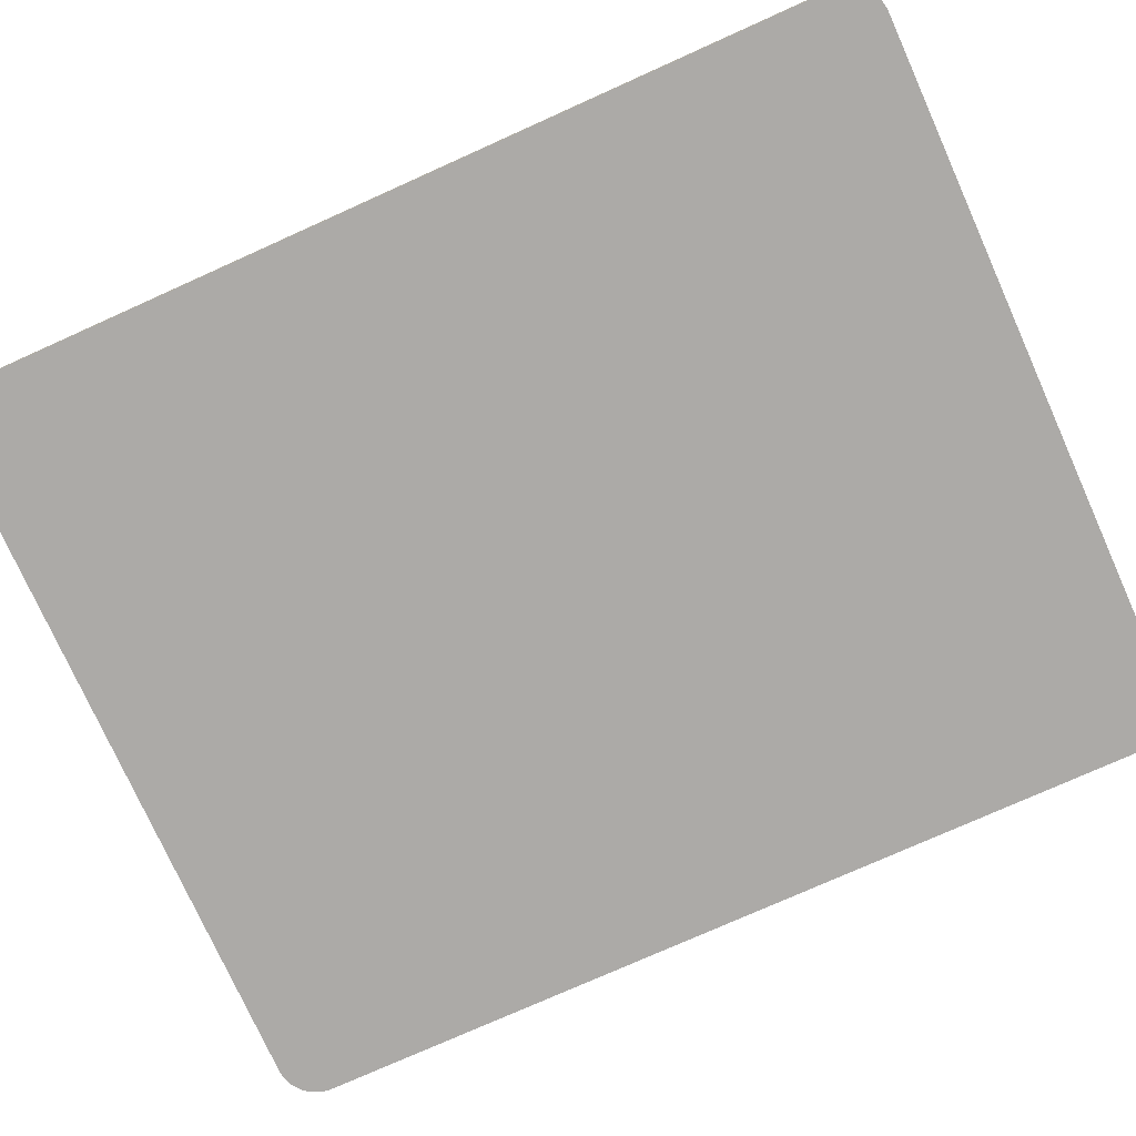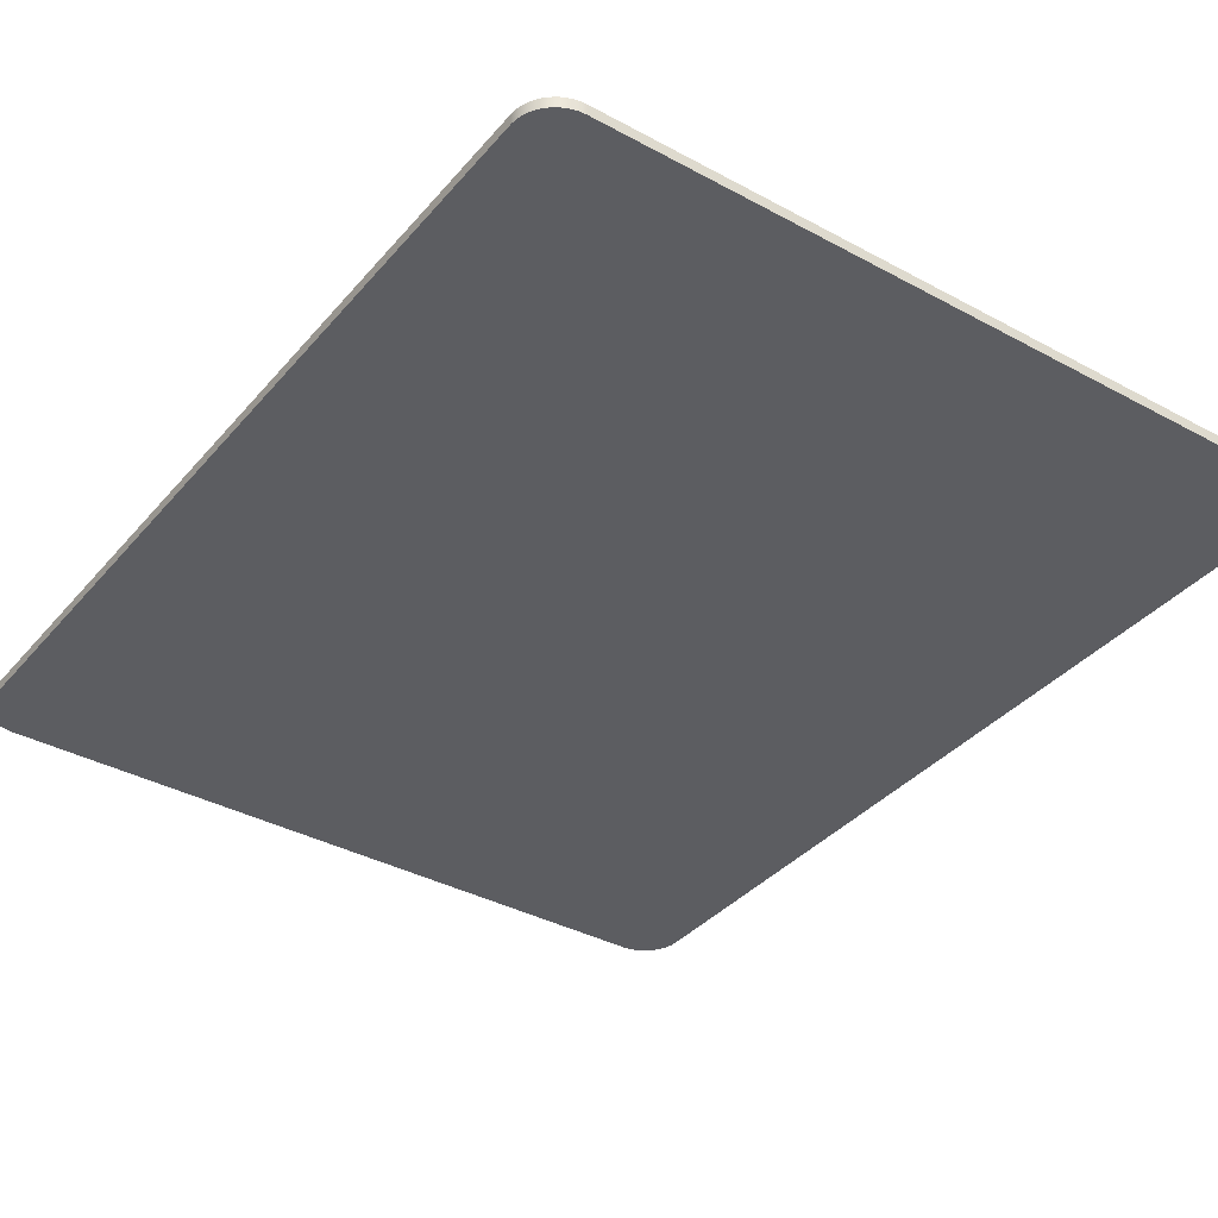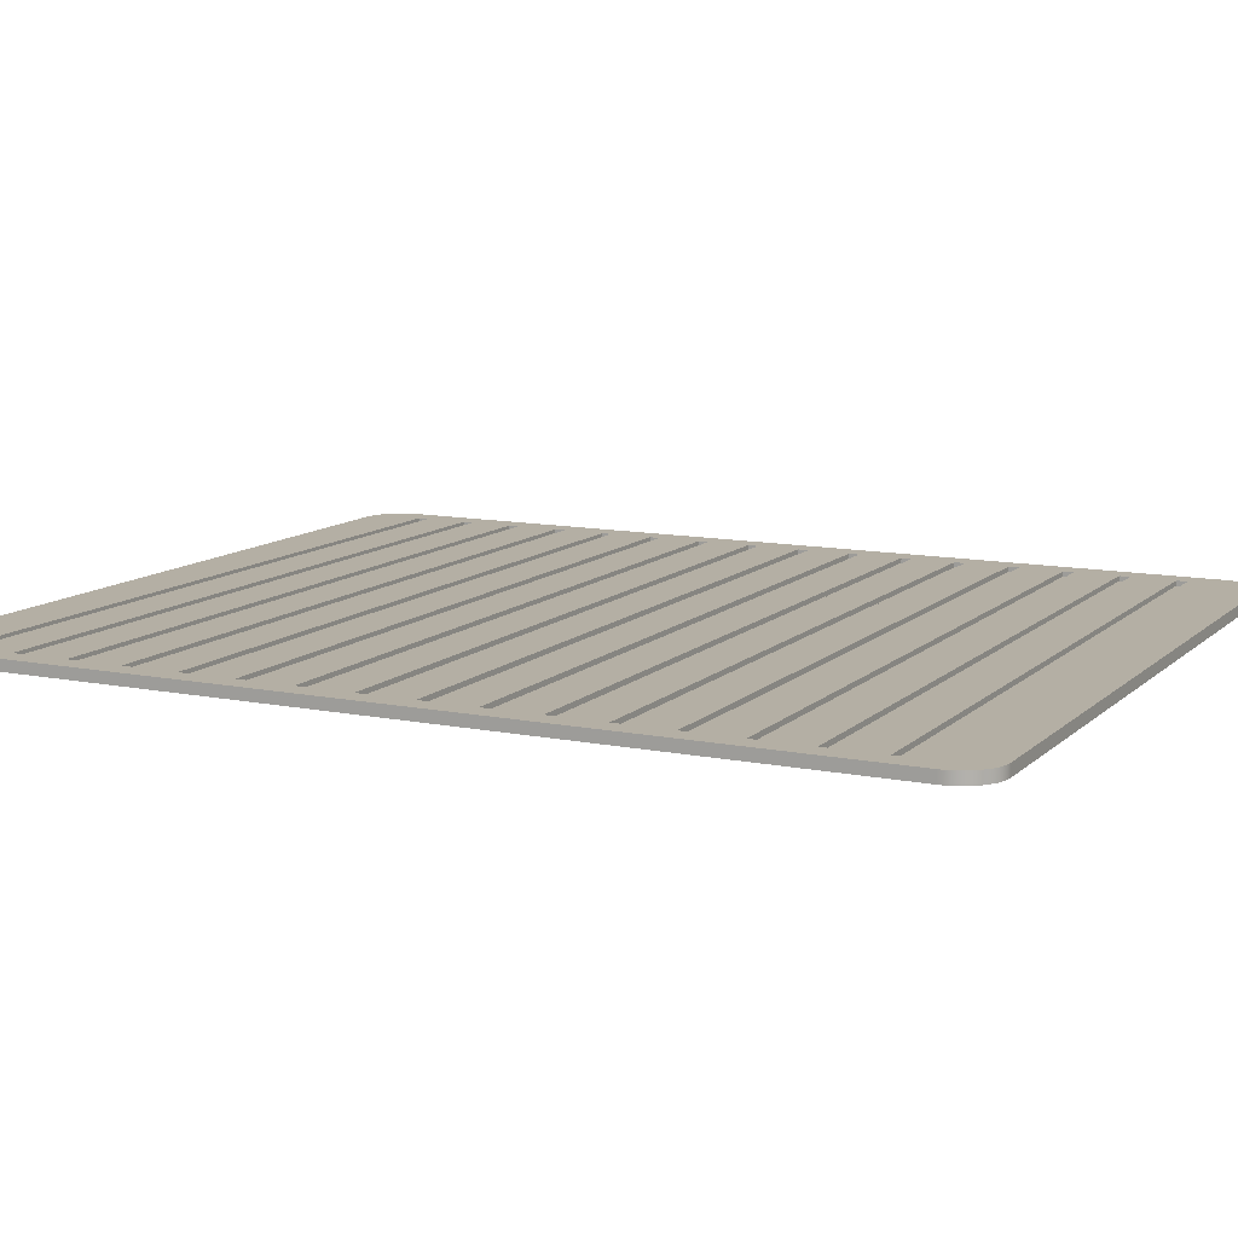
<metadata>
{"format":"obj","ext":"obj","renderer":"f3d","projection":"perspective","resolution":1024,"background":"white","views":[{"elev":-76.0,"azim":114.2,"up":"+Z"},{"elev":-36.9,"azim":-35.1,"up":"+Z"},{"elev":11.3,"azim":-63.5,"up":"+Z"}]}
</metadata>
<code>
g mat
v -0.1644 -0.01507 0.02809
v -0.1644 -0.01507 0.02822
v -0.1644 -0.01534 0.02822
v -0.1644 -0.01534 0.02809
v -0.1454 -0.01534 0.02822
v -0.1454 -0.01534 0.02809
v -0.1454 -0.01507 0.02822
v -0.1454 -0.01507 0.02809
v -0.165 -0.03406 0.02822
v -0.165 -0.03546 0.02822
v -0.1448 -0.03406 0.02822
v -0.1454 -0.03463 0.02822
v -0.1454 -0.0349 0.02822
v -0.1644 -0.03463 0.02822
v -0.1644 -0.0349 0.02822
v -0.1448 -0.03546 0.02822
v -0.165 -0.03267 0.02822
v -0.1448 -0.03267 0.02822
v -0.1454 -0.03323 0.02822
v -0.1644 -0.03323 0.02822
v -0.1644 -0.0335 0.02822
v -0.1454 -0.0335 0.02822
v -0.165 -0.03127 0.02822
v -0.1448 -0.03127 0.02822
v -0.1454 -0.03183 0.02822
v -0.1644 -0.03183 0.02822
v -0.1644 -0.03211 0.02822
v -0.1454 -0.03211 0.02822
v -0.165 -0.02987 0.02822
v -0.1448 -0.02987 0.02822
v -0.1454 -0.03043 0.02822
v -0.1644 -0.03043 0.02822
v -0.1644 -0.03071 0.02822
v -0.1454 -0.03071 0.02822
v -0.165 -0.02848 0.02822
v -0.1448 -0.02848 0.02822
v -0.1454 -0.02904 0.02822
v -0.1454 -0.02931 0.02822
v -0.1644 -0.02904 0.02822
v -0.1644 -0.02931 0.02822
v -0.165 -0.02568 0.02822
v -0.1448 -0.02568 0.02822
v -0.1454 -0.02624 0.02822
v -0.1454 -0.02652 0.02822
v -0.1454 -0.02764 0.02822
v -0.1644 -0.02764 0.02822
v -0.1644 -0.02624 0.02822
v -0.1644 -0.02652 0.02822
v -0.1644 -0.02792 0.02822
v -0.1454 -0.02792 0.02822
v -0.165 -0.02429 0.02822
v -0.1448 -0.02429 0.02822
v -0.1454 -0.02485 0.02822
v -0.1454 -0.02512 0.02822
v -0.1644 -0.02485 0.02822
v -0.1644 -0.02512 0.02822
v -0.165 -0.02289 0.02822
v -0.1448 -0.02289 0.02822
v -0.1454 -0.02345 0.02822
v -0.1644 -0.02345 0.02822
v -0.1644 -0.02373 0.02822
v -0.1454 -0.02373 0.02822
v -0.165 -0.02149 0.02822
v -0.1448 -0.02149 0.02822
v -0.1454 -0.02205 0.02822
v -0.1644 -0.02205 0.02822
v -0.1644 -0.02233 0.02822
v -0.1454 -0.02233 0.02822
v -0.165 -0.02009 0.02822
v -0.1448 -0.02009 0.02822
v -0.1454 -0.02065 0.02822
v -0.1454 -0.02093 0.02822
v -0.1644 -0.02065 0.02822
v -0.1644 -0.02093 0.02822
v -0.165 -0.0187 0.02822
v -0.1448 -0.0187 0.02822
v -0.1454 -0.01926 0.02822
v -0.1454 -0.01953 0.02822
v -0.1644 -0.01926 0.02822
v -0.1644 -0.01953 0.02822
v -0.165 -0.0173 0.02822
v -0.1448 -0.0173 0.02822
v -0.1454 -0.01786 0.02822
v -0.1644 -0.01786 0.02822
v -0.1644 -0.01814 0.02822
v -0.1454 -0.01814 0.02822
v -0.165 -0.0159 0.02822
v -0.1448 -0.0159 0.02822
v -0.1454 -0.01646 0.02822
v -0.1644 -0.01646 0.02822
v -0.1644 -0.01674 0.02822
v -0.1454 -0.01674 0.02822
v -0.165 -0.03709 0.02822
v -0.165 -0.0372 0.02822
v -0.1649 -0.0375 0.02822
v -0.1648 -0.0376 0.02822
v -0.165 -0.0373 0.02822
v -0.1649 -0.0374 0.02822
v -0.1648 -0.03769 0.02822
v -0.1647 -0.03777 0.02822
v -0.165 -0.0372 0.02822
v -0.1452 -0.03791 0.02822
v -0.1455 -0.03806 0.02822
v -0.1454 -0.03802 0.02822
v -0.1453 -0.03797 0.02822
v -0.1451 -0.03785 0.02822
v -0.1457 -0.0381 0.02822
v -0.1456 -0.03808 0.02822
v -0.1458 -0.03811 0.02822
v -0.1449 -0.0376 0.02822
v -0.1449 -0.0375 0.02822
v -0.1451 -0.03777 0.02822
v -0.1449 -0.0374 0.02822
v -0.145 -0.03769 0.02822
v -0.1643 -0.03806 0.02822
v -0.1642 -0.03808 0.02822
v -0.1448 -0.0373 0.02822
v -0.1644 -0.03802 0.02822
v -0.1646 -0.03791 0.02822
v -0.1645 -0.03797 0.02822
v -0.1647 -0.03779 0.02822
v -0.1646 -0.03785 0.02822
v -0.164 -0.03811 0.02822
v -0.1641 -0.0381 0.02822
v -0.1448 -0.0372 0.02822
v -0.1454 -0.03602 0.02822
v -0.1454 -0.0363 0.02822
v -0.1644 -0.03602 0.02822
v -0.1644 -0.0363 0.02822
v -0.1448 -0.0372 0.02822
v -0.1448 -0.03709 0.02822
v -0.1451 -0.01392 0.02822
v -0.1452 -0.01386 0.02822
v -0.145 -0.01408 0.02822
v -0.1451 -0.014 0.02822
v -0.1453 -0.0138 0.02822
v -0.1454 -0.01375 0.02822
v -0.1455 -0.01371 0.02822
v -0.1456 -0.01368 0.02822
v -0.1449 -0.01417 0.02822
v -0.1449 -0.01436 0.02822
v -0.1449 -0.01426 0.02822
v -0.1645 -0.0138 0.02822
v -0.1646 -0.01386 0.02822
v -0.1646 -0.01392 0.02822
v -0.1642 -0.01368 0.02822
v -0.1643 -0.01371 0.02822
v -0.164 -0.01366 0.02822
v -0.1641 -0.01367 0.02822
v -0.1448 -0.01447 0.02822
v -0.1644 -0.01375 0.02822
v -0.1458 -0.01366 0.02822
v -0.1457 -0.01367 0.02822
v -0.1448 -0.01468 0.02822
v -0.1448 -0.01457 0.02822
v -0.1647 -0.01398 0.02822
v -0.165 -0.01447 0.02822
v -0.1647 -0.014 0.02822
v -0.1648 -0.01417 0.02822
v -0.1649 -0.01426 0.02822
v -0.1648 -0.01408 0.02822
v -0.165 -0.01457 0.02822
v -0.165 -0.01468 0.02822
v -0.1649 -0.01436 0.02822
v -0.1647 -0.03546 0.02822
v -0.1647 -0.03406 0.02822
v -0.1647 -0.03267 0.02822
v -0.1647 -0.03127 0.02822
v -0.1647 -0.02987 0.02822
v -0.1647 -0.02848 0.02822
v -0.1647 -0.02568 0.02822
v -0.1647 -0.02429 0.02822
v -0.1647 -0.02289 0.02822
v -0.1647 -0.02149 0.02822
v -0.1647 -0.02009 0.02822
v -0.1647 -0.0187 0.02822
v -0.1647 -0.0173 0.02822
v -0.1647 -0.0159 0.02822
v -0.1647 -0.0372 0.02822
v -0.1644 -0.01646 0.02809
v -0.1644 -0.01674 0.02809
v -0.1454 -0.01674 0.02809
v -0.1454 -0.01646 0.02809
v -0.1644 -0.01786 0.02809
v -0.1644 -0.01814 0.02809
v -0.1454 -0.01814 0.02809
v -0.1454 -0.01786 0.02809
v -0.1644 -0.01926 0.02809
v -0.1644 -0.01953 0.02809
v -0.1454 -0.01953 0.02809
v -0.1454 -0.01926 0.02809
v -0.1644 -0.02065 0.02809
v -0.1644 -0.02093 0.02809
v -0.1454 -0.02093 0.02809
v -0.1454 -0.02065 0.02809
v -0.1644 -0.02205 0.02809
v -0.1644 -0.02233 0.02809
v -0.1454 -0.02233 0.02809
v -0.1454 -0.02205 0.02809
v -0.1644 -0.02345 0.02809
v -0.1644 -0.02373 0.02809
v -0.1454 -0.02373 0.02809
v -0.1454 -0.02345 0.02809
v -0.1644 -0.02485 0.02809
v -0.1644 -0.02512 0.02809
v -0.1454 -0.02512 0.02809
v -0.1454 -0.02485 0.02809
v -0.1644 -0.02624 0.02809
v -0.1644 -0.02652 0.02809
v -0.1454 -0.02652 0.02809
v -0.1454 -0.02624 0.02809
v -0.1644 -0.02764 0.02809
v -0.1644 -0.02792 0.02809
v -0.1454 -0.02792 0.02809
v -0.1454 -0.02764 0.02809
v -0.1644 -0.02904 0.02809
v -0.1644 -0.02931 0.02809
v -0.1454 -0.02931 0.02809
v -0.1454 -0.02904 0.02809
v -0.1644 -0.03043 0.02809
v -0.1644 -0.03071 0.02809
v -0.1454 -0.03071 0.02809
v -0.1454 -0.03043 0.02809
v -0.1644 -0.03183 0.02809
v -0.1644 -0.03211 0.02809
v -0.1454 -0.03211 0.02809
v -0.1454 -0.03183 0.02809
v -0.1644 -0.03323 0.02809
v -0.1644 -0.0335 0.02809
v -0.1454 -0.0335 0.02809
v -0.1454 -0.03323 0.02809
v -0.1644 -0.03463 0.02809
v -0.1644 -0.0349 0.02809
v -0.1454 -0.0349 0.02809
v -0.1454 -0.03463 0.02809
v -0.165 -0.01468 0.02794
v -0.165 -0.03709 0.02794
v -0.145 -0.01408 0.02794
v -0.1453 -0.0138 0.02794
v -0.1452 -0.01386 0.02794
v -0.1641 -0.01367 0.02794
v -0.1646 -0.01392 0.02794
v -0.1646 -0.01386 0.02794
v -0.1451 -0.01392 0.02794
v -0.1455 -0.01371 0.02794
v -0.1454 -0.01375 0.02794
v -0.1644 -0.01375 0.02794
v -0.1643 -0.01371 0.02794
v -0.1642 -0.01368 0.02794
v -0.1645 -0.0138 0.02794
v -0.1648 -0.01408 0.02794
v -0.1647 -0.014 0.02794
v -0.1648 -0.03769 0.02794
v -0.1641 -0.0381 0.02794
v -0.1642 -0.03808 0.02794
v -0.1648 -0.01417 0.02794
v -0.1644 -0.03802 0.02794
v -0.1646 -0.03785 0.02794
v -0.1647 -0.03777 0.02794
v -0.1645 -0.03797 0.02794
v -0.1646 -0.03791 0.02794
v -0.1643 -0.03806 0.02794
v -0.1452 -0.03791 0.02794
v -0.1453 -0.03797 0.02794
v -0.1454 -0.03802 0.02794
v -0.1456 -0.01368 0.02794
v -0.1458 -0.01366 0.02794
v -0.1457 -0.01367 0.02794
v -0.164 -0.01366 0.02794
v -0.165 -0.01447 0.02794
v -0.1649 -0.01436 0.02794
v -0.164 -0.03811 0.02794
v -0.1649 -0.0375 0.02794
v -0.1649 -0.0374 0.02794
v -0.1648 -0.0376 0.02794
v -0.1451 -0.03785 0.02794
v -0.1455 -0.03806 0.02794
v -0.1456 -0.03808 0.02794
v -0.1649 -0.01426 0.02794
v -0.1458 -0.03811 0.02794
v -0.145 -0.03769 0.02794
v -0.1451 -0.03777 0.02794
v -0.1449 -0.0374 0.02794
v -0.1449 -0.0375 0.02794
v -0.1448 -0.0372 0.02794
v -0.1448 -0.0373 0.02794
v -0.1448 -0.01447 0.02794
v -0.1448 -0.01457 0.02794
v -0.1449 -0.01417 0.02794
v -0.1449 -0.01426 0.02794
v -0.1451 -0.014 0.02794
v -0.165 -0.01457 0.02794
v -0.165 -0.0373 0.02794
v -0.165 -0.0372 0.02794
v -0.1457 -0.0381 0.02794
v -0.1449 -0.0376 0.02794
v -0.1449 -0.01436 0.02794
v -0.1448 -0.03709 0.02794
v -0.1448 -0.01468 0.02794
v -0.1644 -0.03602 0.02809
v -0.1644 -0.0363 0.02809
v -0.1454 -0.0363 0.02809
v -0.1454 -0.03602 0.02809
o mesh0
f 1 2 3
f 3 4 1
o mesh1
f 4 3 5
f 5 6 4
o mesh2
f 6 5 7
f 7 8 6
o mesh3
f 8 7 2
f 2 1 8
o mesh4
f 8 1 4
f 4 6 8
o mesh5
f 9 10 165
f 11 12 13
f 166 14 12
f 12 11 166
f 166 165 15
f 15 14 166
f 165 16 13
f 13 15 165
f 17 9 166
f 11 18 19
f 167 20 19
f 19 18 167
f 166 21 20
f 20 167 166
f 166 11 22
f 22 21 166
f 23 17 167
f 18 24 25
f 168 26 25
f 25 24 168
f 168 167 27
f 27 26 168
f 167 18 28
f 28 27 167
f 29 23 168
f 24 30 31
f 169 32 31
f 31 30 169
f 169 168 33
f 33 32 169
f 168 24 34
f 34 33 168
f 35 29 169
f 36 37 38
f 170 39 37
f 37 36 170
f 170 169 40
f 40 39 170
f 169 30 38
f 38 40 169
f 41 35 170
f 42 43 44
f 36 42 45
f 44 45 42
f 44 46 45
f 171 47 43
f 43 42 171
f 171 170 48
f 170 49 46
f 48 47 171
f 46 48 170
f 46 44 48
f 170 36 50
f 50 49 170
f 51 41 171
f 52 53 54
f 172 55 53
f 53 52 172
f 172 171 56
f 56 55 172
f 171 42 54
f 54 56 171
f 57 51 172
f 52 58 59
f 173 60 59
f 59 58 173
f 173 172 61
f 61 60 173
f 172 52 62
f 62 61 172
f 63 57 173
f 58 64 65
f 174 66 65
f 65 64 174
f 173 67 66
f 66 174 173
f 173 58 68
f 68 67 173
f 69 63 174
f 70 71 72
f 175 73 71
f 71 70 175
f 175 174 74
f 74 73 175
f 174 64 72
f 72 74 174
f 75 69 175
f 76 77 78
f 176 79 77
f 77 76 176
f 176 175 80
f 80 79 176
f 175 70 78
f 78 80 175
f 81 75 176
f 76 82 83
f 177 84 83
f 83 82 177
f 176 85 84
f 84 177 176
f 176 76 86
f 86 85 176
f 87 81 177
f 82 88 89
f 178 90 89
f 89 88 178
f 178 177 91
f 91 90 178
f 177 82 92
f 92 91 177
f 179 93 94
f 165 10 93
f 93 179 165
f 179 95 96
f 179 97 98
f 179 99 100
f 98 95 179
f 96 99 179
f 179 101 97
f 102 103 104
f 104 105 102
f 106 107 108
f 109 110 111
f 109 106 112
f 108 103 106
f 111 113 109
f 112 114 109
f 106 109 107
f 179 115 116
f 113 117 109
f 102 106 103
f 179 118 115
f 179 119 120
f 179 121 122
f 114 110 109
f 179 123 109
f 116 124 179
f 122 119 179
f 109 125 179
f 120 118 179
f 124 123 179
f 16 126 127
f 165 128 126
f 126 16 165
f 165 179 129
f 129 130 131
f 125 130 129
f 129 128 165
f 129 179 125
f 131 127 129
f 7 132 133
f 7 134 135
f 7 136 137
f 135 132 7
f 133 136 7
f 137 138 7
f 138 139 7
f 7 140 134
f 7 141 142
f 2 143 144
f 142 140 7
f 144 145 2
f 2 146 147
f 2 148 149
f 7 150 141
f 2 151 143
f 149 146 2
f 7 152 148
f 139 153 7
f 7 154 155
f 154 7 5
f 147 151 2
f 153 152 7
f 5 88 154
f 148 2 7
f 145 156 2
f 178 3 2
f 2 156 178
f 178 88 5
f 5 3 178
f 157 156 158
f 157 159 160
f 158 161 157
f 156 157 162
f 161 159 157
f 178 156 163
f 160 164 157
f 162 163 156
f 163 87 178
f 155 150 7
f 127 131 16
f 117 125 109
f 100 121 179
f 94 101 179
f 89 92 82
f 177 178 87
f 83 86 76
f 176 177 81
f 78 70 76
f 175 176 75
f 72 64 70
f 174 175 69
f 65 68 58
f 173 174 63
f 59 62 52
f 172 173 57
f 54 42 52
f 171 172 51
f 45 50 36
f 170 171 41
f 38 30 36
f 169 170 35
f 31 34 24
f 168 169 29
f 25 28 18
f 167 168 23
f 19 22 11
f 166 167 17
f 13 16 11
f 165 166 9
o mesh6
f 180 90 91
f 91 181 180
o mesh7
f 181 91 92
f 92 182 181
o mesh8
f 182 92 89
f 89 183 182
o mesh9
f 183 89 90
f 90 180 183
o mesh10
f 183 180 181
f 181 182 183
o mesh11
f 184 84 85
f 85 185 184
o mesh12
f 185 85 86
f 86 186 185
o mesh13
f 186 86 83
f 83 187 186
o mesh14
f 187 83 84
f 84 184 187
o mesh15
f 187 184 185
f 185 186 187
o mesh16
f 188 79 80
f 80 189 188
o mesh17
f 189 80 78
f 78 190 189
o mesh18
f 190 78 77
f 77 191 190
o mesh19
f 191 77 79
f 79 188 191
o mesh20
f 191 188 189
f 189 190 191
o mesh21
f 192 73 74
f 74 193 192
o mesh22
f 193 74 72
f 72 194 193
o mesh23
f 194 72 71
f 71 195 194
o mesh24
f 195 71 73
f 73 192 195
o mesh25
f 195 192 193
f 193 194 195
o mesh26
f 196 66 67
f 67 197 196
o mesh27
f 197 67 68
f 68 198 197
o mesh28
f 198 68 65
f 65 199 198
o mesh29
f 199 65 66
f 66 196 199
o mesh30
f 199 196 197
f 197 198 199
o mesh31
f 200 60 61
f 61 201 200
o mesh32
f 201 61 62
f 62 202 201
o mesh33
f 202 62 59
f 59 203 202
o mesh34
f 203 59 60
f 60 200 203
o mesh35
f 203 200 201
f 201 202 203
o mesh36
f 204 55 56
f 56 205 204
o mesh37
f 205 56 54
f 54 206 205
o mesh38
f 206 54 53
f 53 207 206
o mesh39
f 207 53 55
f 55 204 207
o mesh40
f 207 204 205
f 205 206 207
o mesh41
f 208 47 48
f 48 209 208
o mesh42
f 209 48 44
f 44 210 209
o mesh43
f 210 44 43
f 43 211 210
o mesh44
f 211 43 47
f 47 208 211
o mesh45
f 211 208 209
f 209 210 211
o mesh46
f 212 46 49
f 49 213 212
o mesh47
f 213 49 50
f 50 214 213
o mesh48
f 214 50 45
f 45 215 214
o mesh49
f 215 45 46
f 46 212 215
o mesh50
f 215 212 213
f 213 214 215
o mesh51
f 216 39 40
f 40 217 216
o mesh52
f 217 40 38
f 38 218 217
o mesh53
f 218 38 37
f 37 219 218
o mesh54
f 219 37 39
f 39 216 219
o mesh55
f 219 216 217
f 217 218 219
o mesh56
f 220 32 33
f 33 221 220
o mesh57
f 221 33 34
f 34 222 221
o mesh58
f 222 34 31
f 31 223 222
o mesh59
f 223 31 32
f 32 220 223
o mesh60
f 223 220 221
f 221 222 223
o mesh61
f 224 26 27
f 27 225 224
o mesh62
f 225 27 28
f 28 226 225
o mesh63
f 226 28 25
f 25 227 226
o mesh64
f 227 25 26
f 26 224 227
o mesh65
f 227 224 225
f 225 226 227
o mesh66
f 228 20 21
f 21 229 228
o mesh67
f 229 21 22
f 22 230 229
o mesh68
f 230 22 19
f 19 231 230
o mesh69
f 231 19 20
f 20 228 231
o mesh70
f 231 228 229
f 229 230 231
o mesh71
f 232 14 15
f 15 233 232
o mesh72
f 233 15 13
f 13 234 233
o mesh73
f 234 13 12
f 12 235 234
o mesh74
f 235 12 14
f 14 232 235
o mesh75
f 235 232 233
f 233 234 235
o mesh76
f 236 81 87
f 236 75 81
f 236 69 75
f 236 63 69
f 236 57 63
f 236 41 51
f 51 57 236
f 87 163 236
f 237 35 41
f 41 236 237
f 237 29 35
f 237 23 29
f 237 17 23
f 237 9 17
f 237 10 9
f 237 93 10
o mesh77
f 238 239 240
f 241 242 243
f 240 244 238
f 238 245 246
f 247 248 249
f 243 250 241
f 241 251 252
f 253 254 255
f 246 239 238
f 250 247 241
f 241 256 251
f 257 258 259
f 257 260 261
f 255 262 253
f 263 264 265
f 238 266 245
f 238 267 268
f 252 242 241
f 269 270 271
f 272 273 274
f 272 253 275
f 261 258 257
f 253 272 254
f 276 277 278
f 277 276 263
f 268 266 238
f 249 241 247
f 271 279 269
f 275 273 272
f 262 257 253
f 265 277 263
f 280 281 282
f 280 283 284
f 280 285 286
f 267 287 288
f 267 289 290
f 244 291 238
f 279 256 269
f 269 236 292
f 272 293 294
f 259 253 257
f 278 295 276
f 280 296 281
f 286 283 280
f 267 297 287
f 238 289 267
f 236 269 267
f 292 270 269
f 274 293 272
f 298 280 272
f 282 276 280
f 280 298 285
f 290 297 267
f 241 269 256
f 272 237 298
f 284 296 280
f 267 299 236
f 236 299 298
f 295 280 276
f 298 237 236
f 288 299 267
f 294 237 272
o mesh78
f 272 123 124
f 254 124 116
f 255 116 115
f 262 115 118
f 257 118 120
f 260 120 119
f 261 119 122
f 258 122 121
f 121 259 258
f 259 100 99
f 253 99 96
f 275 96 95
f 273 95 98
f 274 98 97
f 293 97 101
f 101 294 293
f 294 94 93
f 93 237 294
f 101 94 294
f 97 293 274
f 98 274 273
f 95 273 275
f 96 275 253
f 99 253 259
f 121 100 259
f 122 258 261
f 119 261 260
f 120 260 257
f 118 257 262
f 115 262 255
f 116 255 254
f 124 254 272
o mesh79
f 123 272 280
f 280 109 123
o mesh80
f 298 131 130
f 286 285 125
f 285 130 125
f 286 117 113
f 283 113 111
f 284 111 110
f 296 110 114
f 281 114 112
f 282 112 106
f 276 106 102
f 263 102 105
f 264 105 104
f 265 104 103
f 277 103 108
f 278 108 107
f 295 107 109
f 109 280 295
f 107 295 278
f 108 278 277
f 103 277 265
f 104 265 264
f 105 264 263
f 102 263 276
f 106 276 282
f 112 282 281
f 114 281 296
f 110 296 284
f 111 284 283
f 113 283 286
f 125 117 286
f 130 285 298
o mesh81
f 298 11 16
f 298 18 11
f 298 24 18
f 298 30 24
f 298 36 30
f 298 52 42
f 42 36 298
f 16 131 298
f 299 58 52
f 52 298 299
f 299 64 58
f 299 70 64
f 299 76 70
f 299 82 76
f 299 88 82
f 299 154 88
o mesh82
f 267 152 153
f 268 153 139
f 266 139 138
f 245 138 137
f 246 137 136
f 239 136 133
f 240 133 132
f 244 132 135
f 291 135 134
f 238 134 140
f 289 140 142
f 290 142 141
f 297 141 150
f 287 150 155
f 288 155 154
f 154 299 288
f 155 288 287
f 150 287 297
f 141 297 290
f 142 290 289
f 140 289 238
f 134 238 291
f 135 291 244
f 132 244 240
f 133 240 239
f 136 239 246
f 137 246 245
f 138 245 266
f 139 266 268
f 153 268 267
o mesh83
f 152 267 269
f 269 148 152
o mesh84
f 236 163 162
f 292 162 157
f 270 157 164
f 271 164 160
f 279 160 159
f 256 159 161
f 251 161 158
f 242 252 156
f 252 158 156
f 242 145 144
f 243 144 143
f 250 143 151
f 247 151 147
f 248 147 146
f 249 146 149
f 241 149 148
f 148 269 241
f 149 241 249
f 146 249 248
f 147 248 247
f 151 247 250
f 143 250 243
f 144 243 242
f 156 145 242
f 158 252 251
f 161 251 256
f 159 256 279
f 160 279 271
f 164 271 270
f 157 270 292
f 162 292 236
o mesh85
f 300 128 129
f 129 301 300
o mesh86
f 301 129 127
f 127 302 301
o mesh87
f 302 127 126
f 126 303 302
o mesh88
f 303 126 128
f 128 300 303
o mesh89
f 303 300 301
f 301 302 303

</code>
